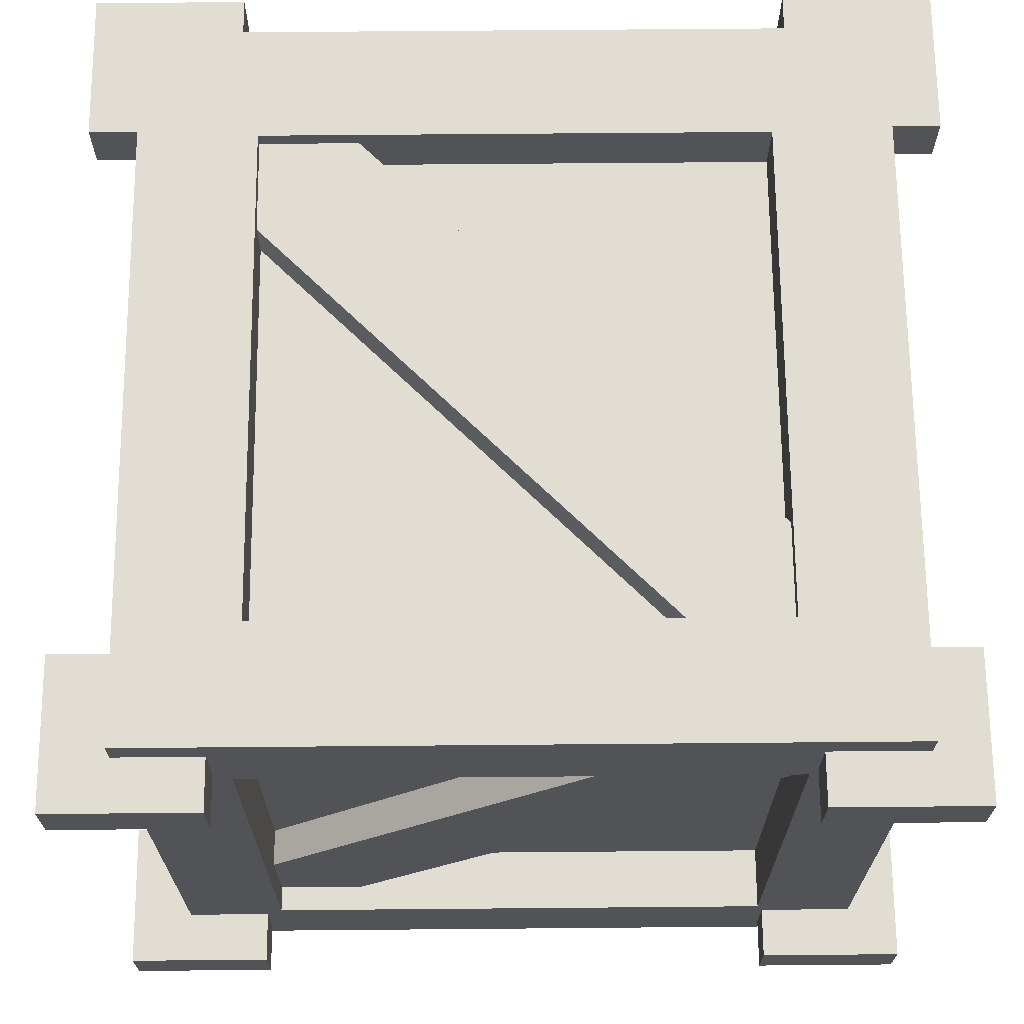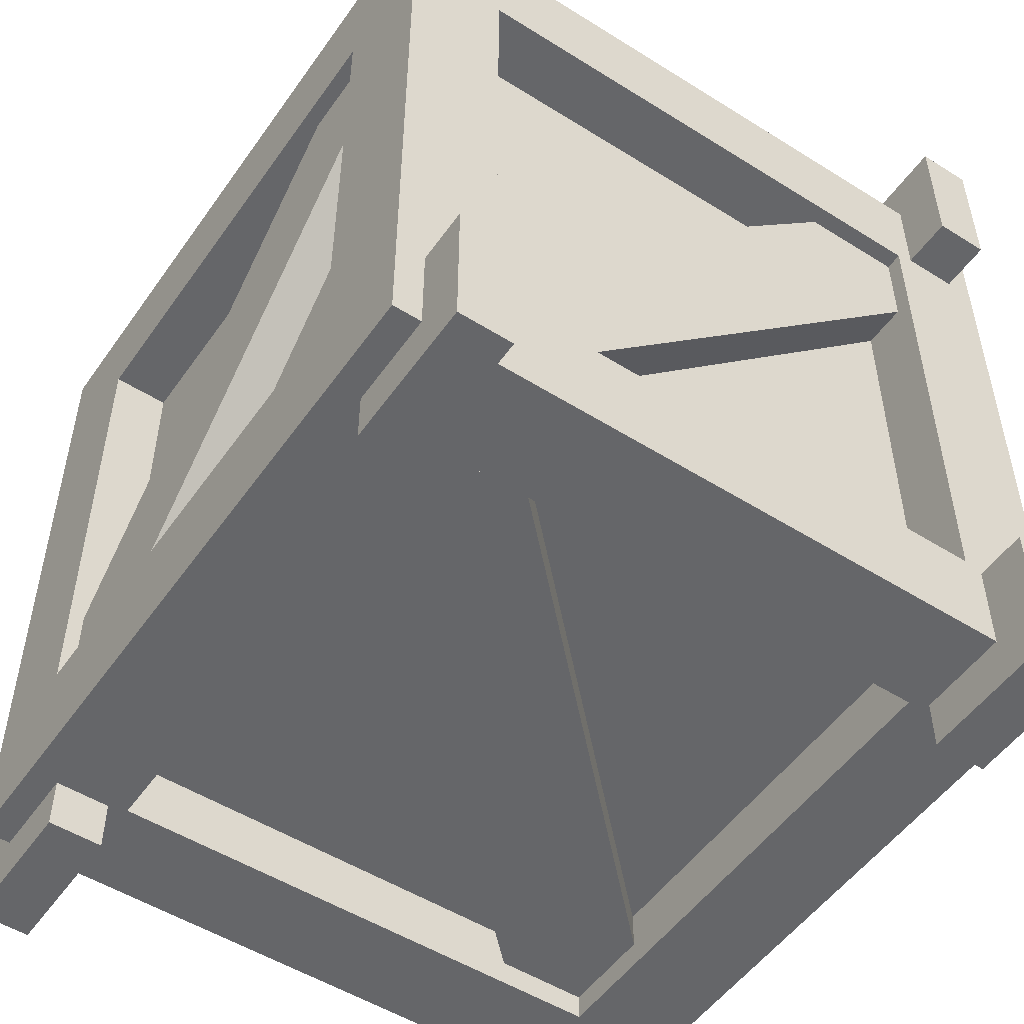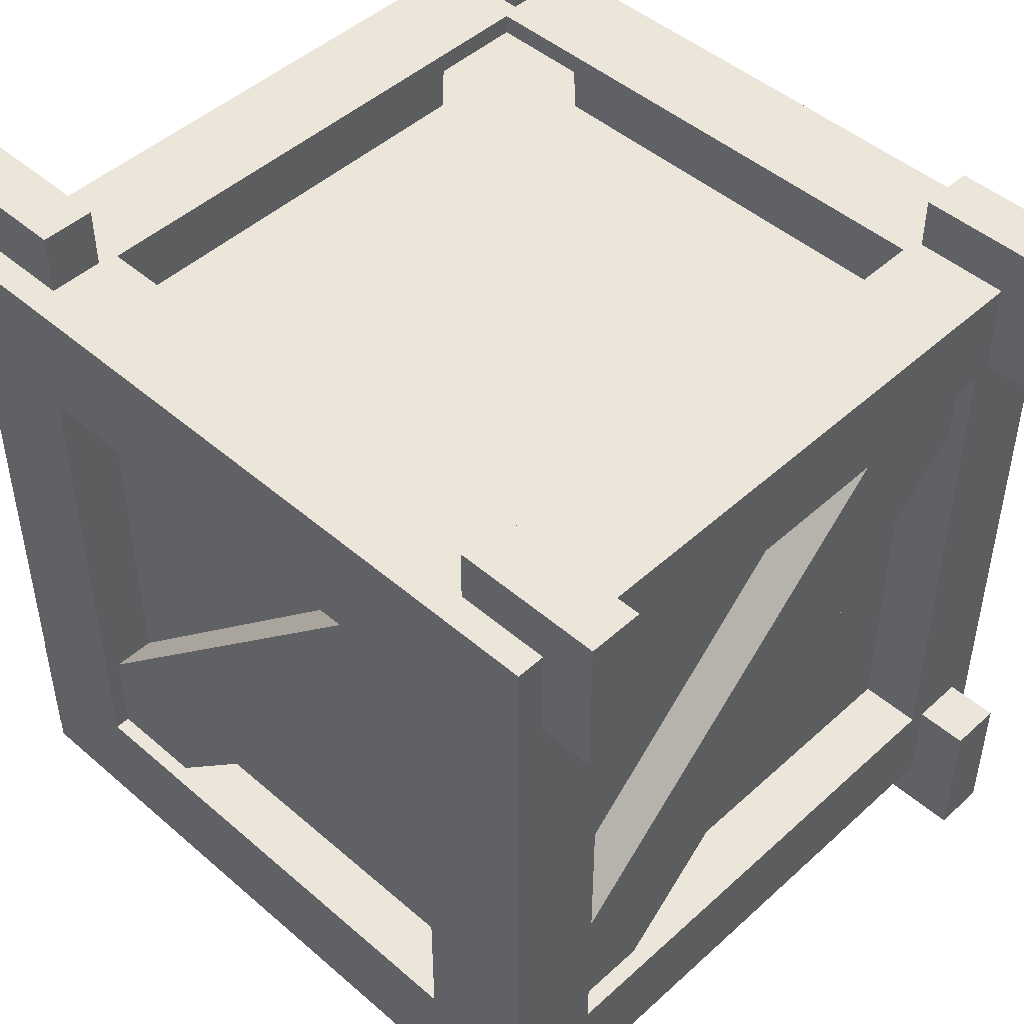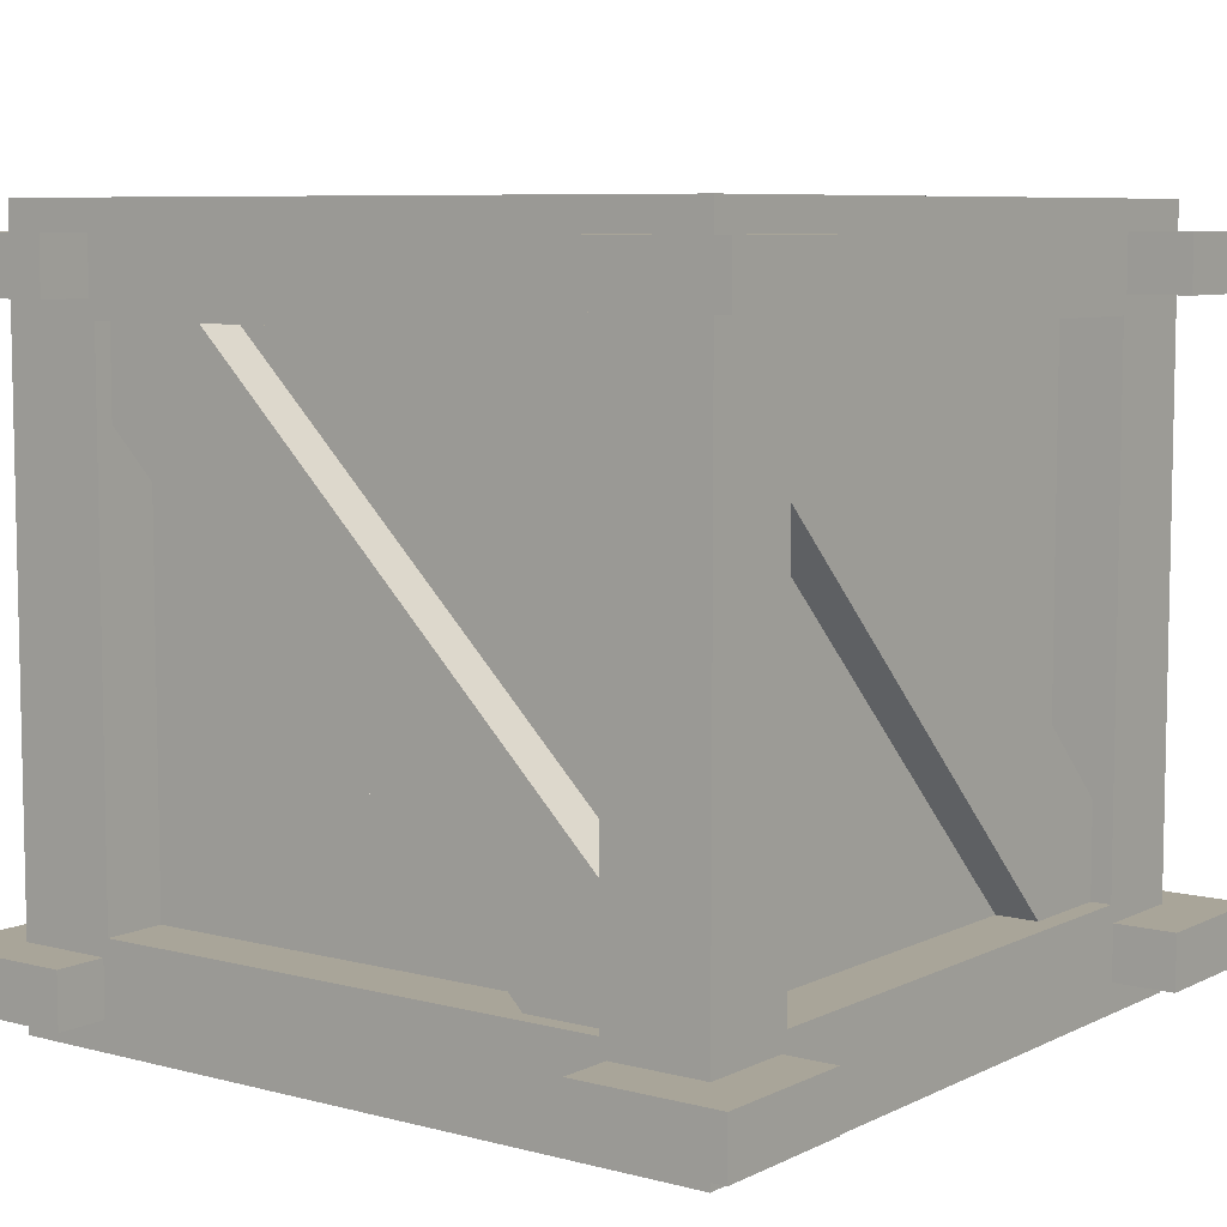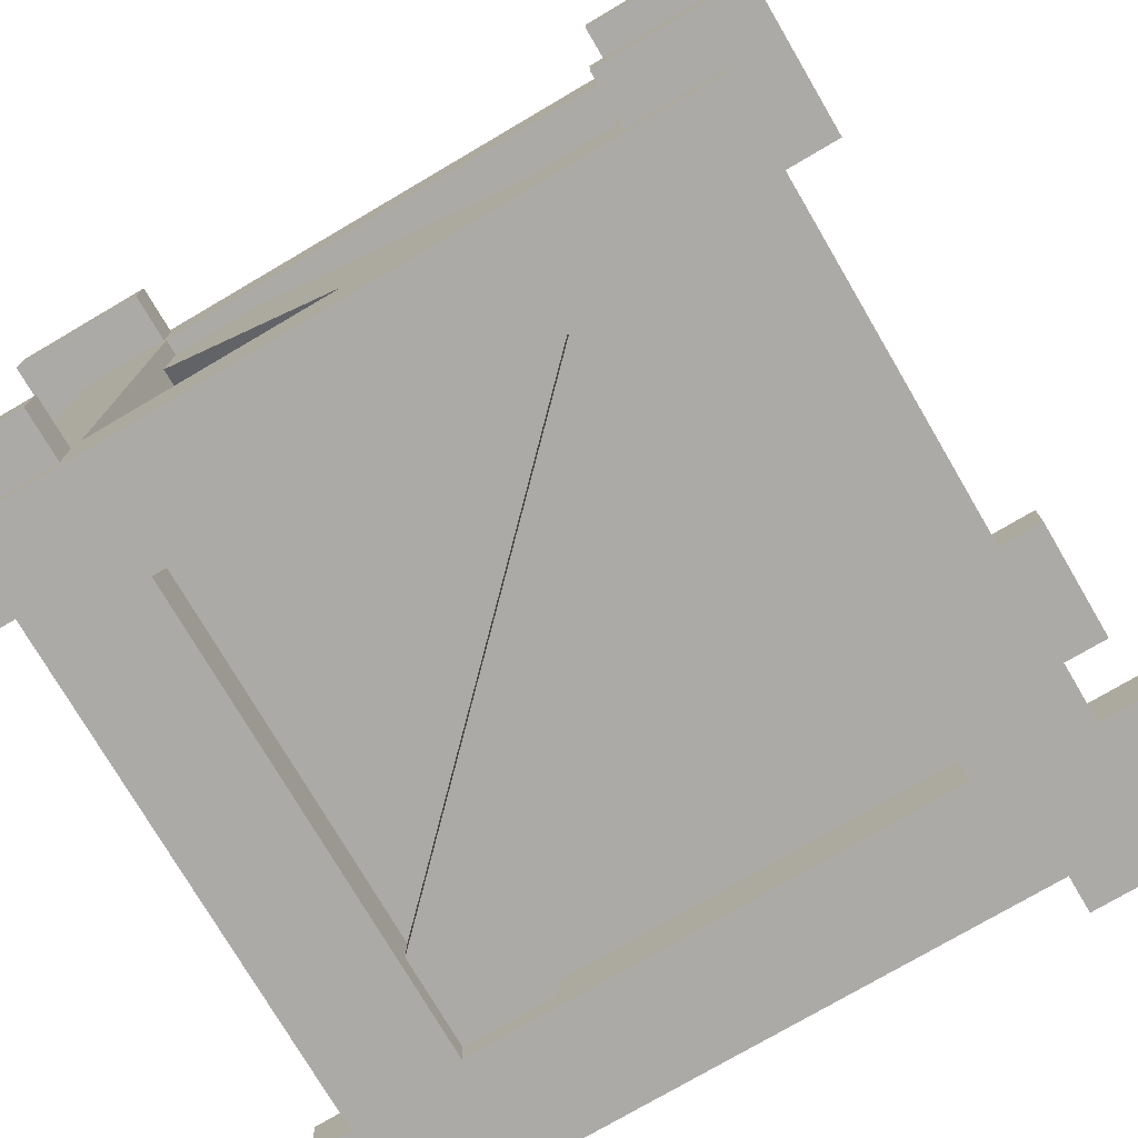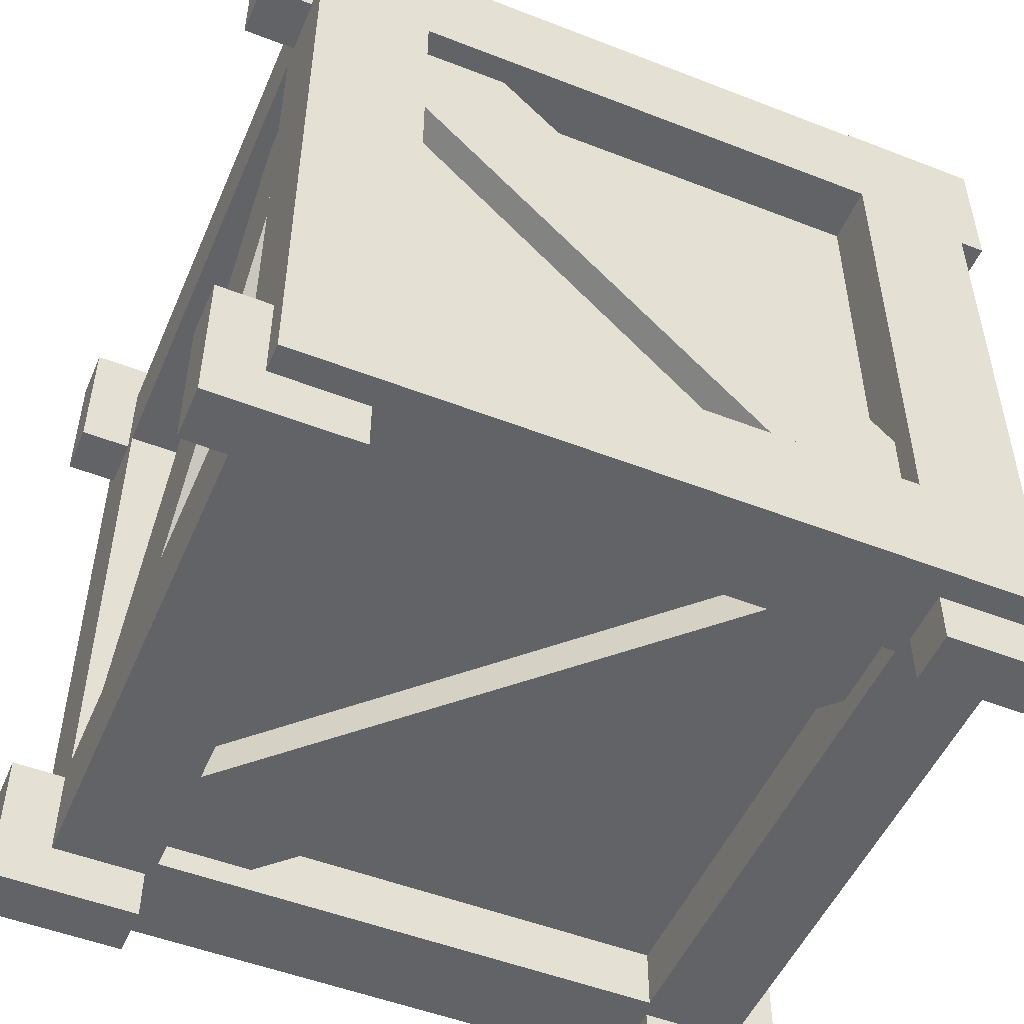
<metadata>
{"format":"obj","ext":"obj","renderer":"f3d","projection":"perspective","resolution":1024,"background":"white","views":[{"elev":68.1,"azim":89.5,"up":"+Y"},{"elev":-51.8,"azim":-124.2,"up":"+Z"},{"elev":47.2,"azim":-135.7,"up":"+Z"},{"elev":7.4,"azim":-53.3,"up":"+Y"},{"elev":-76.0,"azim":-59.6,"up":"+Y"},{"elev":-50.9,"azim":-23.0,"up":"+Z"}]}
</metadata>
<code>
g CrateStrong_default1
v 0.4306 0.03682 -1.371
v 0.6333 0.03682 -1.371
v 0.4306 0.1117 -1.371
v 0.6333 0.1117 -1.371
v 0.4306 0.1117 -1.574
v 0.6333 0.1117 -1.574
v 0.4306 0.03682 -1.574
v 0.6333 0.03682 -1.574
v 0.4306 0.03682 -0.4304
v 0.6333 0.03682 -0.4304
v 0.4306 0.1117 -0.4304
v 0.6333 0.1117 -0.4304
v 0.4306 0.1117 -0.6331
v 0.6333 0.1117 -0.6331
v 0.4306 0.03682 -0.6331
v 0.6333 0.03682 -0.6331
v 0.5773 0.7907 -1.39
v 0.7078 0.9212 -1.39
v 0.5773 0.7907 -1.466
v 0.7078 0.9212 -1.466
v 1.302 0.0662 -1.466
v 1.432 0.1967 -1.466
v 1.302 0.0662 -1.39
v 1.432 0.1967 -1.39
v 0.5725 0.8985 -0.703
v 0.703 0.8985 -0.5725
v 0.5725 0.9754 -0.703
v 0.703 0.9754 -0.5725
v 1.297 0.9754 -1.427
v 1.427 0.9754 -1.297
v 1.297 0.8985 -1.427
v 1.427 0.8985 -1.297
v 1.469 0.9324 -1.297
v 1.469 0.8019 -1.427
v 1.392 0.9324 -1.297
v 1.392 0.8019 -1.427
v 1.392 0.2079 -0.5725
v 1.392 0.07739 -0.703
v 1.469 0.2079 -0.5725
v 1.469 0.07739 -0.703
v 0.5725 0.03124 -0.703
v 0.703 0.03124 -0.5725
v 0.5725 0.1082 -0.703
v 0.703 0.1082 -0.5725
v 1.297 0.1082 -1.427
v 1.427 0.1082 -1.297
v 1.297 0.03124 -1.427
v 1.427 0.03124 -1.297
v 0.6054 0.9324 -1.297
v 0.6054 0.8019 -1.427
v 0.5284 0.9324 -1.297
v 0.5284 0.8019 -1.427
v 0.5284 0.2079 -0.5725
v 0.5284 0.07739 -0.703
v 0.6054 0.2079 -0.5725
v 0.6054 0.07739 -0.703
v 0.5773 0.7907 -0.5305
v 0.7078 0.9212 -0.5305
v 0.5773 0.7907 -0.6074
v 0.7078 0.9212 -0.6074
v 1.302 0.0662 -0.6074
v 1.432 0.1967 -0.6074
v 1.302 0.0662 -0.5305
v 1.432 0.1967 -0.5305
v 0.5044 -0.003209 -0.5023
v 1.504 -0.003209 -0.5023
v 0.5044 0.9968 -0.5023
v 1.504 0.9968 -0.5023
v 0.5044 0.9968 -1.502
v 1.504 0.9968 -1.502
v 0.5044 -0.003209 -1.502
v 1.504 -0.003209 -1.502
v 0.6641 0.9968 -0.662
v 1.345 0.9968 -0.662
v 1.345 0.9968 -1.343
v 0.6641 0.9968 -1.343
v 0.6641 -0.003209 -1.343
v 1.345 -0.003209 -1.343
v 1.345 -0.003209 -0.662
v 0.6641 -0.003209 -0.662
v 0.6641 0.9175 -0.662
v 1.345 0.9175 -0.662
v 1.345 0.9175 -1.343
v 0.6641 0.9175 -1.343
v 0.6641 0.07611 -1.343
v 1.345 0.07611 -1.343
v 1.345 0.07611 -0.662
v 0.6641 0.07611 -0.662
v 0.6438 0.1362 -0.5023
v 1.365 0.1362 -0.5023
v 1.365 0.8573 -0.5023
v 0.6438 0.8573 -0.5023
v 0.6438 0.8573 -1.502
v 1.365 0.8573 -1.502
v 1.365 0.1362 -1.502
v 0.6438 0.1362 -1.502
v 1.504 0.1362 -1.363
v 1.504 0.1362 -0.6417
v 1.504 0.8573 -1.363
v 1.504 0.8573 -0.6417
v 0.5044 0.1362 -1.363
v 0.5044 0.1362 -0.6417
v 0.5044 0.8573 -0.6417
v 0.5044 0.8573 -1.363
v 0.6438 0.1362 -0.5889
v 1.365 0.1362 -0.5889
v 1.365 0.8573 -0.5889
v 0.6438 0.8573 -0.5889
v 0.6438 0.8573 -1.416
v 1.365 0.8573 -1.416
v 1.365 0.1362 -1.416
v 0.6438 0.1362 -1.416
v 1.418 0.1362 -1.363
v 1.418 0.1362 -0.6417
v 1.418 0.8573 -1.363
v 1.418 0.8573 -0.6417
v 0.591 0.1362 -1.363
v 0.591 0.1362 -0.6417
v 0.591 0.8573 -0.6417
v 0.591 0.8573 -1.363
v 1.372 0.03682 -0.4164
v 1.574 0.03682 -0.4164
v 1.372 0.1117 -0.4164
v 1.574 0.1117 -0.4164
v 1.372 0.1117 -0.6191
v 1.574 0.1117 -0.6191
v 1.372 0.03682 -0.6191
v 1.574 0.03682 -0.6191
v 1.372 0.03682 -1.371
v 1.574 0.03682 -1.371
v 1.372 0.1117 -1.371
v 1.574 0.1117 -1.371
v 1.372 0.1117 -1.574
v 1.574 0.1117 -1.574
v 1.372 0.03682 -1.574
v 1.574 0.03682 -1.574
v 1.372 0.8824 -1.371
v 1.574 0.8824 -1.371
v 1.372 0.9574 -1.371
v 1.574 0.9574 -1.371
v 1.372 0.9574 -1.574
v 1.574 0.9574 -1.574
v 1.372 0.8824 -1.574
v 1.574 0.8824 -1.574
v 0.4306 0.8824 -1.371
v 0.6333 0.8824 -1.371
v 0.4306 0.9574 -1.371
v 0.6333 0.9574 -1.371
v 0.4306 0.9574 -1.574
v 0.6333 0.9574 -1.574
v 0.4306 0.8824 -1.574
v 0.6333 0.8824 -1.574
v 0.4306 0.8824 -0.4304
v 0.6333 0.8824 -0.4304
v 0.4306 0.9574 -0.4304
v 0.6333 0.9574 -0.4304
v 0.4306 0.9574 -0.6331
v 0.6333 0.9574 -0.6331
v 0.4306 0.8824 -0.6331
v 0.6333 0.8824 -0.6331
v 1.372 0.8824 -0.4164
v 1.574 0.8824 -0.4164
v 1.372 0.9574 -0.4164
v 1.574 0.9574 -0.4164
v 1.372 0.9574 -0.6191
v 1.574 0.9574 -0.6191
v 1.372 0.8824 -0.6191
v 1.574 0.8824 -0.6191
g CrateStrong_platformer crate_strong CrateStrong
f 1 2 4 3
f 3 4 6 5
f 5 6 8 7
f 7 8 2 1
f 2 8 6 4
f 7 1 3 5
f 9 10 12 11
f 11 12 14 13
f 13 14 16 15
f 15 16 10 9
f 10 16 14 12
f 15 9 11 13
f 17 18 20 19
f 19 20 22 21
f 21 22 24 23
f 23 24 18 17
f 18 24 22 20
f 23 17 19 21
f 25 26 28 27
f 27 28 30 29
f 29 30 32 31
f 31 32 26 25
f 26 32 30 28
f 31 25 27 29
f 33 34 36 35
f 35 36 38 37
f 37 38 40 39
f 39 40 34 33
f 34 40 38 36
f 39 33 35 37
f 41 42 44 43
f 43 44 46 45
f 45 46 48 47
f 47 48 42 41
f 42 48 46 44
f 47 41 43 45
f 49 50 52 51
f 51 52 54 53
f 53 54 56 55
f 55 56 50 49
f 50 56 54 52
f 55 49 51 53
f 57 58 60 59
f 59 60 62 61
f 61 62 64 63
f 63 64 58 57
f 58 64 62 60
f 63 57 59 61
f 105 106 107 108
f 81 82 83 84
f 109 110 111 112
f 85 86 87 88
f 114 113 115 116
f 117 118 119 120
f 67 68 74 73
f 68 70 75 74
f 70 69 76 75
f 69 67 73 76
f 71 72 78 77
f 72 66 79 78
f 66 65 80 79
f 65 71 77 80
f 73 74 82 81
f 74 75 83 82
f 75 76 84 83
f 76 73 81 84
f 77 78 86 85
f 78 79 87 86
f 79 80 88 87
f 80 77 85 88
f 65 66 90 89
f 66 68 91 90
f 68 67 92 91
f 67 65 89 92
f 69 70 94 93
f 70 72 95 94
f 72 71 96 95
f 71 69 93 96
f 66 72 97 98
f 72 70 99 97
f 70 68 100 99
f 68 66 98 100
f 71 65 102 101
f 65 67 103 102
f 67 69 104 103
f 69 71 101 104
f 89 90 106 105
f 90 91 107 106
f 91 92 108 107
f 92 89 105 108
f 93 94 110 109
f 94 95 111 110
f 95 96 112 111
f 96 93 109 112
f 98 97 113 114
f 97 99 115 113
f 99 100 116 115
f 100 98 114 116
f 101 102 118 117
f 102 103 119 118
f 103 104 120 119
f 104 101 117 120
f 121 122 124 123
f 123 124 126 125
f 125 126 128 127
f 127 128 122 121
f 122 128 126 124
f 127 121 123 125
f 129 130 132 131
f 131 132 134 133
f 133 134 136 135
f 135 136 130 129
f 130 136 134 132
f 135 129 131 133
f 137 138 140 139
f 139 140 142 141
f 141 142 144 143
f 143 144 138 137
f 138 144 142 140
f 143 137 139 141
f 145 146 148 147
f 147 148 150 149
f 149 150 152 151
f 151 152 146 145
f 146 152 150 148
f 151 145 147 149
f 153 154 156 155
f 155 156 158 157
f 157 158 160 159
f 159 160 154 153
f 154 160 158 156
f 159 153 155 157
f 161 162 164 163
f 163 164 166 165
f 165 166 168 167
f 167 168 162 161
f 162 168 166 164
f 167 161 163 165

</code>
